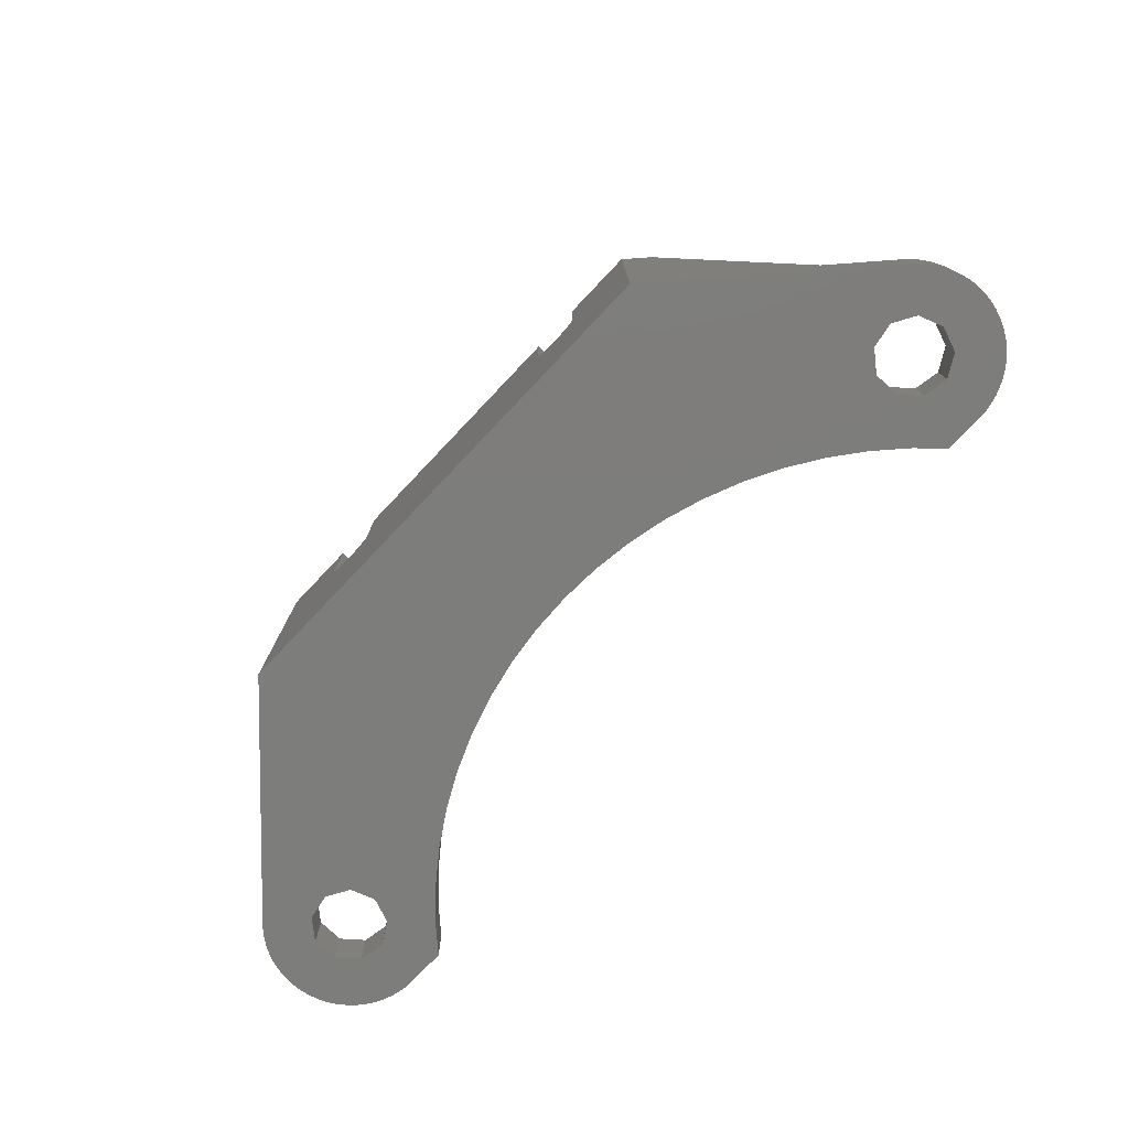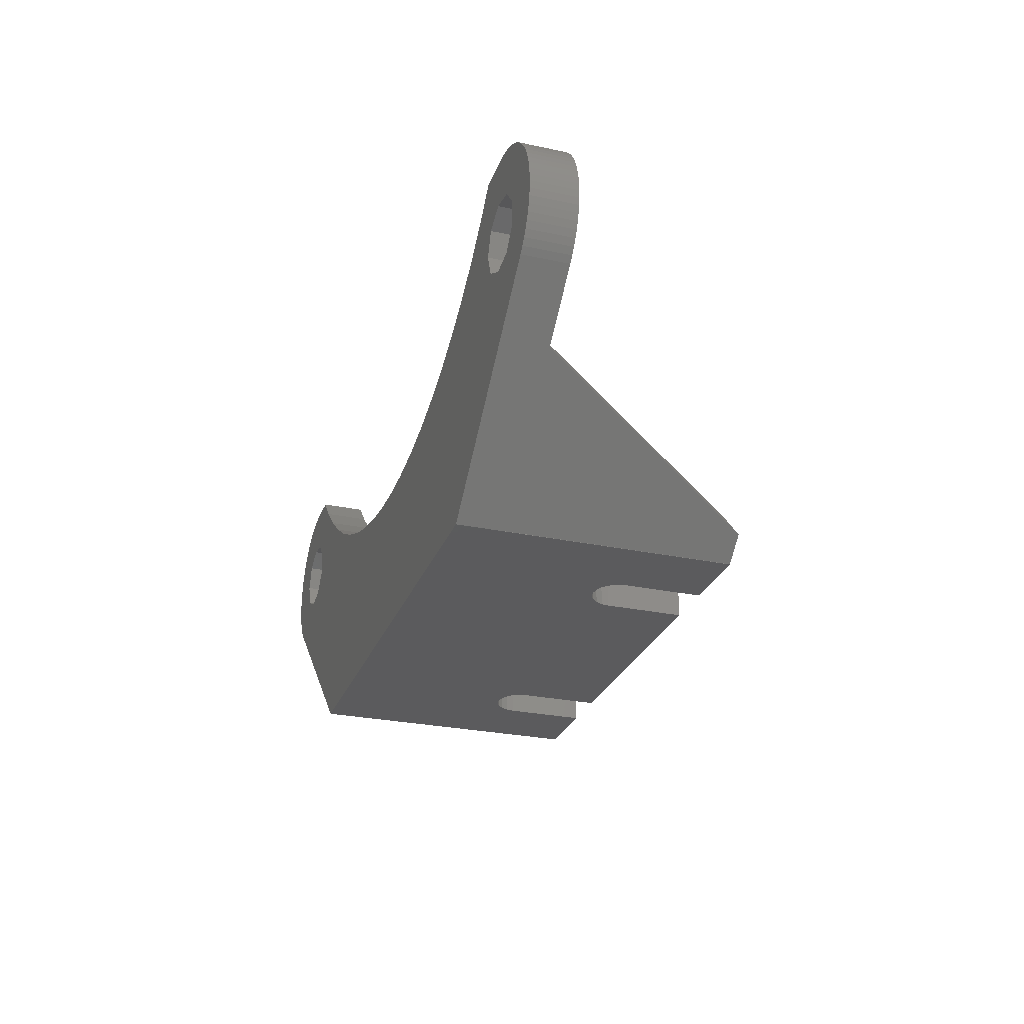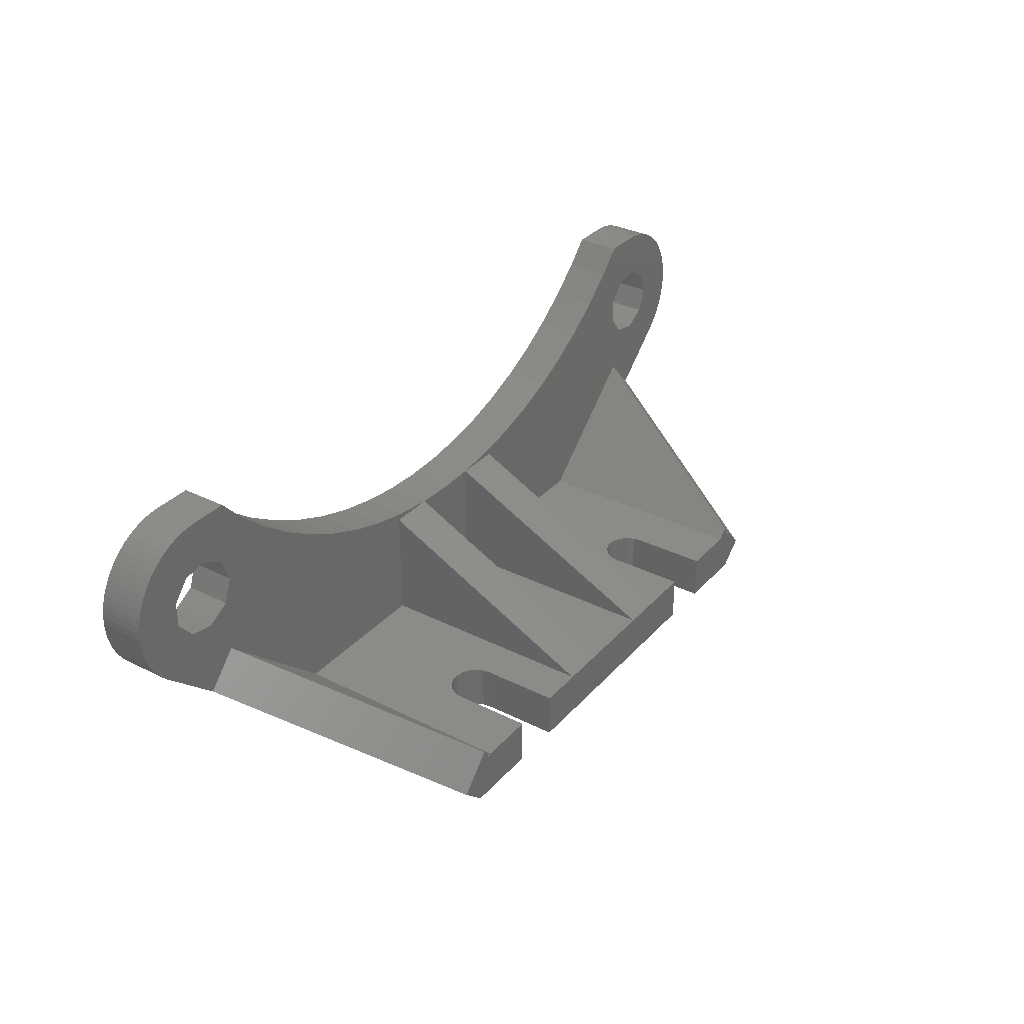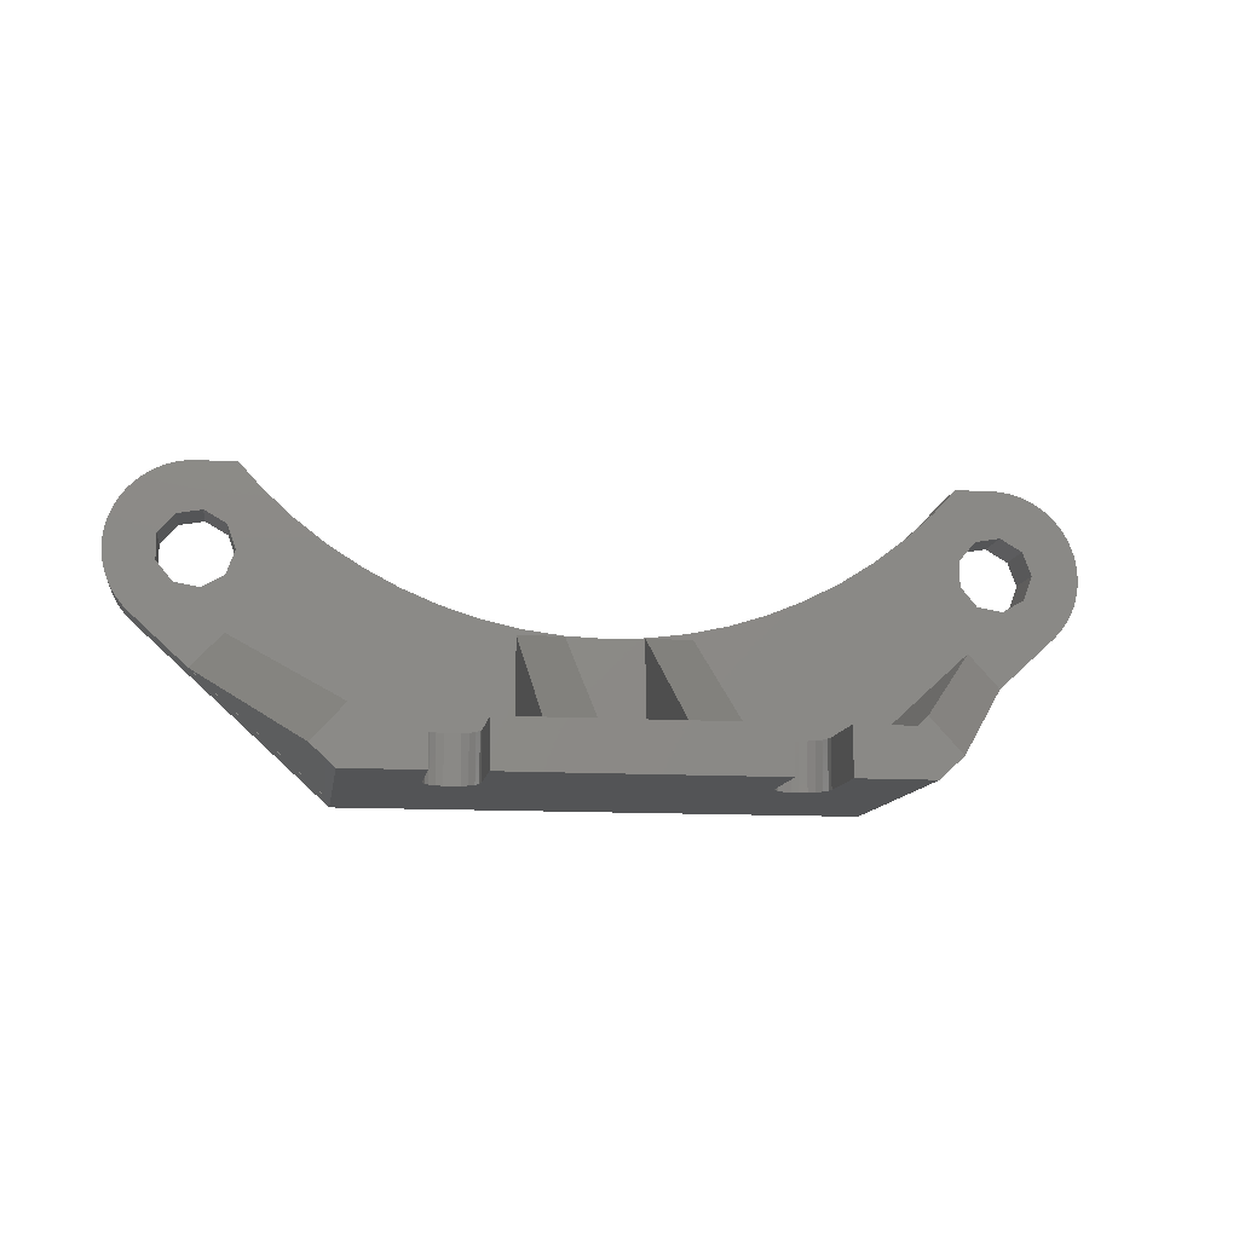
<metadata>
{"format":"stl","ext":"stl","renderer":"f3d","projection":"perspective","resolution":1024,"background":"white","views":[{"elev":-76.6,"azim":46.5,"up":"+Z"},{"elev":-27.3,"azim":-108.1,"up":"+Y"},{"elev":32.9,"azim":-55.3,"up":"+Y"},{"elev":-11.7,"azim":-8.5,"up":"+Y"}]}
</metadata>
<code>
# stl→obj: 282 verts, 576 faces
v -10.21 -28.05 0
v -10.21 -28.05 3
v -7.727 -28.84 0
v -7.727 -28.84 3
v -10.37 -37.2 11.19
v -9.877 -40.2 11.15
v -9.877 -37.2 11.15
v -10.37 -40.2 11.19
v -10.82 -37.2 11.37
v -10.82 -40.2 11.37
v -11.21 -37.2 11.68
v -11.21 -40.2 11.68
v -11.49 -40.2 12.08
v -11.49 -37.2 12.08
v -11.63 -40.2 12.55
v -11.63 -37.2 12.55
v -11.63 -40.2 13.05
v -11.63 -37.2 13.05
v -11.63 -40.2 17.81
v -11.63 -37.2 17.81
v -12.62 -27.06 0
v -12.62 -27.06 3
v -14.93 -25.86 0
v -14.93 -25.86 3
v -15.33 -37.2 11.39
v -15.33 -37.2 17.79
v -15.33 -37.2 3
v -5.5 -37.2 3
v -15.97 -36.61 17.79
v -16.5 -37.2 17.79
v -16.5 -37.2 17.81
v -16.5 -40.19 17.79
v -16.5 -40.2 0
v -2.602 -29.74 0
v 0 -29.86 0
v -5.184 -29.4 0
v -8.971 -40.2 11.51
v -9.397 -40.2 11.26
v -16.5 -40.2 3
v 16.5 -40.2 0
v 9.175 -40.2 11.37
v -16.5 -40.2 17.81
v -16.5 -40.19 3
v -17.12 -24.46 0
v -17.12 -24.46 3
v -17.99 -38.83 17.79
v -19.19 -22.87 0
v -19.19 -22.87 3
v -2.5 -37.2 17.77
v 2.5 -37.2 17.77
v 2.5 -37.2 3
v -2.5 -37.2 3
v -2.5 -29.78 3
v 0 -29.86 3
v -2.602 -29.74 3
v -21.11 -21.11 0
v -21.11 -21.11 3
v -22.56 -25 0
v -22.56 -25 3
v -22.58 -19.51 0
v -22.58 -19.51 3
v -23.06 -30.14 3
v -23.13 -23.43 0
v -23.13 -23.43 3
v -23.13 -26.57 0
v -23.13 -26.57 3
v -24.58 -22.6 0
v -24.58 -22.6 3
v -24.58 -27.4 0
v -24.58 -27.4 3
v -25.08 -32.36 3
v -25.25 -19.51 0
v -25.25 -19.51 3
v -25.74 -19.55 0
v -25.74 -19.55 3
v -26.22 -22.89 0
v -26.22 -22.89 3
v -26.22 -27.11 0
v -26.22 -27.11 3
v -26.22 -19.64 0
v -26.22 -19.64 3
v -26.7 -19.77 0
v -26.7 -19.77 3
v -27.16 -19.94 0
v -27.16 -19.94 3
v -27.29 -24.17 0
v -27.29 -24.17 3
v -27.29 -25.83 0
v -27.29 -25.83 3
v -27.61 -20.16 0
v -27.61 -20.16 3
v -28.03 -20.41 0
v -28.03 -20.41 3
v -28.43 -20.7 0
v -28.43 -20.7 3
v -28.8 -21.02 0
v -28.8 -21.02 3
v -28.8 -28.98 0
v -28.8 -28.98 3
v -29.14 -21.38 0
v -29.14 -21.38 3
v -29.14 -28.62 0
v -29.14 -28.62 3
v -29.45 -21.77 0
v -29.45 -21.77 3
v -29.45 -28.23 0
v -29.45 -28.23 3
v -29.72 -22.18 0
v -29.72 -22.18 3
v -29.72 -27.82 0
v -29.72 -27.82 3
v -29.96 -22.61 0
v -29.96 -22.61 3
v -29.96 -27.39 0
v -29.96 -27.39 3
v -30.15 -23.07 0
v -30.15 -23.07 3
v -30.15 -26.93 0
v -30.15 -26.93 3
v -30.3 -23.54 0
v -30.3 -23.54 3
v -30.3 -26.46 0
v -30.3 -26.46 3
v -30.41 -24.02 0
v -30.41 -24.02 3
v -30.41 -25.98 0
v -30.41 -25.98 3
v -30.48 -24.51 0
v -30.48 -24.51 3
v -30.48 -25.49 0
v -30.48 -25.49 3
v -30.5 -25 0
v -30.5 -25 3
v -5.184 -29.4 3
v -5.5 -29.78 3
v -5.5 -37.2 17.77
v -8.35 -37.2 12.8
v -8.35 -37.2 17.81
v 8.368 -37.2 17.81
v 8.368 -40.2 17.81
v -8.35 -40.2 12.8
v -8.35 -40.2 17.81
v 8.368 -40.2 12.55
v 8.368 -40.2 13.05
v -8.423 -37.2 12.31
v -8.423 -40.2 12.31
v 8.513 -40.2 12.08
v -8.637 -37.2 11.87
v -8.637 -40.2 11.87
v 8.79 -40.2 11.68
v -8.971 -37.2 11.51
v -9.397 -37.2 11.26
v 2.602 -29.74 0
v 2.5 -29.78 3
v 2.602 -29.74 3
v 10.12 -37.2 11.15
v 10.6 -37.2 11.26
v 15.33 -37.2 3
v 10.6 -40.2 11.26
v 10.12 -40.2 11.15
v 16.5 -40.2 3
v 10.21 -28.05 0
v 10.21 -28.05 3
v 12.62 -27.06 0
v 12.62 -27.06 3
v 11.03 -37.2 11.51
v 15.33 -37.2 11.39
v 11.03 -40.2 11.51
v 11.36 -37.2 11.87
v 11.36 -40.2 11.87
v 11.58 -37.2 12.31
v 11.58 -40.2 12.31
v 11.65 -37.2 12.8
v 11.65 -40.2 12.8
v 16.5 -40.2 17.81
v 11.65 -37.2 17.81
v 15.33 -37.2 17.79
v 16.5 -37.2 17.81
v 11.65 -40.2 17.81
v 14.93 -25.86 0
v 14.93 -25.86 3
v 17.12 -24.46 0
v 22.71 -25.83 0
v 23.78 -27.11 0
v 23.06 -30.14 3
v 17.12 -24.46 3
v 15.97 -36.61 17.79
v 16.5 -37.2 17.79
v 17.99 -38.83 17.79
v 25.08 -32.36 3
v 16.5 -40.19 17.79
v 16.5 -40.19 3
v 25.42 -27.4 0
v 28.8 -28.98 0
v 28.8 -28.98 3
v 19.19 -22.87 0
v 19.19 -22.87 3
v 22.71 -25.83 3
v 21.11 -21.11 0
v 22.71 -24.17 0
v 21.11 -21.11 3
v 22.71 -24.17 3
v 5.5 -29.78 3
v 5.5 -37.2 17.77
v 5.184 -29.4 0
v 5.184 -29.4 3
v 22.58 -19.51 3
v 22.58 -19.51 0
v 23.78 -22.89 3
v 25.25 -19.51 0
v 23.78 -22.89 0
v 25.25 -19.51 3
v 23.78 -27.11 3
v 25.42 -27.4 3
v 25.42 -22.6 0
v 25.42 -22.6 3
v 25.74 -19.55 0
v 25.74 -19.55 3
v 26.22 -19.64 0
v 26.7 -19.77 0
v 27.16 -19.94 0
v 26.87 -23.43 0
v 26.87 -23.43 3
v 27.61 -20.16 0
v 26.22 -19.64 3
v 26.7 -19.77 3
v 27.61 -20.16 3
v 27.16 -19.94 3
v 26.87 -26.57 0
v 26.87 -26.57 3
v 27.44 -25 0
v 28.03 -20.41 0
v 28.43 -20.7 0
v 28.8 -21.02 0
v 29.14 -21.38 0
v 29.45 -21.77 0
v 29.72 -22.18 0
v 29.96 -22.61 0
v 30.15 -23.07 0
v 27.44 -25 3
v 30.15 -26.93 0
v 29.14 -28.62 0
v 29.45 -28.23 0
v 29.72 -27.82 0
v 29.96 -27.39 0
v 29.14 -28.62 3
v 29.45 -28.23 3
v 29.72 -27.82 3
v 29.96 -27.39 3
v 30.15 -26.93 3
v 30.3 -23.54 0
v 30.41 -24.02 0
v 30.3 -26.46 0
v 30.48 -24.51 0
v 30.41 -25.98 0
v 30.5 -25 0
v 30.48 -25.49 0
v 28.03 -20.41 3
v 28.43 -20.7 3
v 28.8 -21.02 3
v 29.14 -21.38 3
v 29.45 -21.77 3
v 29.72 -22.18 3
v 29.96 -22.61 3
v 30.15 -23.07 3
v 30.3 -26.46 3
v 30.3 -23.54 3
v 30.41 -25.98 3
v 30.41 -24.02 3
v 30.48 -25.49 3
v 30.48 -24.51 3
v 30.5 -25 3
v 7.727 -28.84 0
v 7.727 -28.84 3
v 8.368 -37.2 13.05
v 8.368 -37.2 12.55
v 5.5 -37.2 3
v 8.513 -37.2 12.08
v 8.79 -37.2 11.68
v 9.175 -37.2 11.37
v 9.633 -37.2 11.19
v 9.633 -40.2 11.19
f 1 2 3
f 2 4 3
f 5 6 7
f 8 6 5
f 9 8 5
f 10 8 9
f 11 10 9
f 12 10 11
f 13 11 14
f 13 12 11
f 15 14 16
f 15 13 14
f 15 16 17
f 17 16 18
f 17 18 19
f 19 18 20
f 21 22 1
f 22 2 1
f 23 24 21
f 24 22 21
f 25 11 9
f 25 14 11
f 25 16 14
f 25 18 16
f 25 26 18
f 26 20 18
f 27 2 22
f 27 5 7
f 27 9 5
f 27 22 24
f 27 25 9
f 27 28 4
f 27 4 2
f 27 7 28
f 29 26 25
f 30 26 29
f 30 31 26
f 31 20 26
f 31 19 20
f 32 31 30
f 33 1 3
f 33 21 1
f 33 23 21
f 33 34 35
f 33 36 34
f 33 3 36
f 33 37 38
f 33 38 39
f 33 35 40
f 33 40 41
f 33 41 37
f 42 15 17
f 42 17 19
f 42 19 31
f 42 31 32
f 39 8 10
f 39 10 12
f 39 12 13
f 39 13 15
f 39 15 42
f 39 32 43
f 39 42 32
f 39 38 6
f 39 6 8
f 44 45 23
f 45 24 23
f 46 30 29
f 46 32 30
f 47 48 44
f 48 45 44
f 49 50 51
f 52 53 49
f 52 49 51
f 52 54 53
f 52 51 54
f 34 55 35
f 55 53 54
f 55 54 35
f 56 57 47
f 57 48 47
f 58 47 44
f 59 45 48
f 59 48 57
f 60 57 56
f 60 61 57
f 62 24 45
f 62 25 27
f 62 27 24
f 62 29 25
f 63 47 58
f 63 56 47
f 63 58 64
f 64 58 59
f 64 59 57
f 65 23 33
f 65 44 23
f 65 58 44
f 65 59 58
f 65 66 59
f 66 45 59
f 66 62 45
f 67 56 63
f 67 60 56
f 67 63 64
f 67 64 68
f 68 57 61
f 68 64 57
f 69 65 33
f 69 70 65
f 70 62 66
f 70 66 65
f 71 29 62
f 71 62 70
f 71 32 46
f 71 43 32
f 71 39 43
f 71 29 71
f 71 46 29
f 71 71 46
f 72 60 67
f 72 73 60
f 73 61 60
f 73 68 61
f 74 72 67
f 74 75 72
f 75 68 73
f 75 73 72
f 76 67 68
f 76 68 77
f 76 74 67
f 77 68 75
f 78 79 69
f 79 70 69
f 79 71 70
f 80 74 76
f 80 81 74
f 81 75 74
f 81 77 75
f 82 80 76
f 82 83 80
f 83 77 81
f 83 81 80
f 84 82 76
f 84 85 82
f 85 77 83
f 85 83 82
f 86 76 87
f 87 76 77
f 88 79 78
f 88 86 89
f 88 89 79
f 89 86 87
f 90 76 86
f 90 84 76
f 90 91 84
f 91 77 85
f 91 85 84
f 92 90 86
f 92 93 90
f 93 77 91
f 93 91 90
f 94 92 86
f 94 95 92
f 95 77 93
f 95 93 92
f 96 94 86
f 96 97 94
f 97 77 95
f 97 95 94
f 98 33 39
f 98 39 99
f 98 69 33
f 98 78 69
f 99 39 71
f 99 71 79
f 99 71 71
f 99 71 71
f 100 96 86
f 100 97 96
f 100 101 97
f 101 77 97
f 101 87 77
f 102 78 98
f 102 88 78
f 102 98 103
f 103 79 89
f 103 98 99
f 103 99 79
f 104 100 86
f 104 101 100
f 104 105 101
f 105 87 101
f 106 88 102
f 106 102 107
f 107 102 103
f 107 103 89
f 108 104 86
f 108 105 104
f 108 109 105
f 109 87 105
f 110 88 106
f 110 106 111
f 111 106 107
f 111 107 89
f 112 108 86
f 112 109 108
f 112 113 109
f 113 87 109
f 114 88 110
f 114 110 115
f 115 110 111
f 115 111 89
f 116 112 86
f 116 113 112
f 116 117 113
f 117 87 113
f 118 88 114
f 118 114 119
f 119 114 115
f 119 115 89
f 120 116 86
f 120 117 116
f 120 121 117
f 121 87 117
f 122 88 118
f 122 118 123
f 123 118 119
f 123 119 89
f 124 120 86
f 124 121 120
f 124 125 121
f 125 87 121
f 126 88 122
f 126 122 127
f 127 122 123
f 127 123 89
f 128 124 86
f 128 125 124
f 128 129 125
f 129 87 125
f 130 88 126
f 130 126 131
f 131 126 127
f 131 127 89
f 132 86 88
f 132 88 130
f 132 128 86
f 132 129 128
f 132 130 133
f 132 133 129
f 133 87 129
f 133 89 87
f 133 130 131
f 133 131 89
f 36 134 34
f 134 55 34
f 135 53 55
f 135 55 134
f 136 53 135
f 136 49 53
f 28 136 135
f 3 4 36
f 4 134 36
f 4 135 134
f 4 28 135
f 137 138 136
f 138 49 136
f 138 50 49
f 138 139 50
f 138 140 139
f 141 138 137
f 141 142 138
f 141 143 144
f 141 144 142
f 142 144 140
f 142 140 138
f 145 136 28
f 145 137 136
f 146 137 145
f 146 141 137
f 146 143 141
f 146 147 143
f 148 145 28
f 149 145 148
f 149 146 145
f 149 147 146
f 149 150 147
f 151 148 28
f 37 148 151
f 37 149 148
f 37 150 149
f 37 41 150
f 152 151 28
f 152 37 151
f 38 37 152
f 7 152 28
f 7 38 152
f 6 38 7
f 35 54 153
f 35 153 40
f 54 154 155
f 54 51 154
f 54 155 153
f 156 157 158
f 156 159 157
f 160 159 156
f 160 161 159
f 162 163 164
f 162 164 40
f 163 165 164
f 163 158 165
f 157 166 167
f 157 168 166
f 157 167 158
f 159 168 157
f 159 161 168
f 166 169 167
f 168 169 166
f 168 170 169
f 168 161 170
f 169 171 167
f 170 171 169
f 170 172 171
f 170 161 172
f 171 173 167
f 172 173 171
f 172 174 173
f 172 175 174
f 172 161 175
f 173 176 177
f 173 177 167
f 176 178 177
f 176 175 178
f 174 176 173
f 174 179 176
f 174 175 179
f 179 175 176
f 164 165 180
f 164 180 40
f 165 181 180
f 165 158 181
f 180 181 182
f 180 182 183
f 180 183 184
f 180 184 40
f 181 158 185
f 181 186 182
f 181 185 186
f 167 177 187
f 167 187 185
f 177 188 187
f 177 178 188
f 158 167 185
f 187 188 189
f 187 189 190
f 187 190 185
f 187 190 190
f 191 188 178
f 191 189 188
f 191 190 189
f 192 190 191
f 40 184 193
f 40 193 194
f 40 194 195
f 40 195 161
f 175 191 178
f 161 191 175
f 161 192 191
f 161 190 192
f 161 195 190
f 182 186 196
f 182 196 183
f 186 197 196
f 186 198 197
f 186 185 198
f 189 190 190
f 196 197 199
f 196 199 200
f 196 200 183
f 197 201 199
f 197 202 201
f 197 198 202
f 154 203 155
f 50 203 154
f 50 204 203
f 50 139 204
f 51 50 154
f 153 155 205
f 153 205 40
f 155 206 205
f 155 203 206
f 199 201 207
f 199 208 200
f 199 207 208
f 201 202 209
f 201 209 207
f 208 207 210
f 208 211 200
f 208 210 211
f 207 209 212
f 207 212 210
f 200 211 202
f 202 211 209
f 183 200 198
f 183 198 213
f 183 213 184
f 198 200 202
f 198 185 213
f 185 190 214
f 185 214 213
f 211 210 215
f 211 215 216
f 211 216 209
f 209 216 212
f 184 213 193
f 213 214 193
f 190 190 195
f 190 195 214
f 190 195 190
f 210 212 217
f 210 217 215
f 212 216 218
f 212 218 217
f 215 217 219
f 215 219 220
f 215 220 221
f 215 222 223
f 215 223 216
f 215 221 224
f 215 224 222
f 216 225 218
f 216 226 225
f 216 223 227
f 216 228 226
f 216 227 228
f 193 214 229
f 193 229 194
f 214 230 229
f 214 195 230
f 217 218 219
f 218 225 219
f 219 225 220
f 225 226 220
f 220 226 221
f 226 228 221
f 222 231 223
f 222 224 232
f 222 232 233
f 222 233 234
f 222 234 235
f 222 235 236
f 222 236 237
f 222 237 238
f 222 238 239
f 222 239 231
f 223 231 240
f 223 240 227
f 229 230 240
f 229 231 241
f 229 240 231
f 229 242 194
f 229 243 242
f 229 244 243
f 229 245 244
f 229 241 245
f 230 195 246
f 230 246 247
f 230 247 248
f 230 248 249
f 230 249 250
f 230 250 240
f 221 228 224
f 228 227 224
f 231 239 251
f 231 251 252
f 231 253 241
f 231 252 254
f 231 255 253
f 231 254 256
f 231 257 255
f 231 256 257
f 240 258 227
f 240 259 258
f 240 260 259
f 240 261 260
f 240 262 261
f 240 263 262
f 240 264 263
f 240 265 264
f 240 250 266
f 240 267 265
f 240 266 268
f 240 269 267
f 240 268 270
f 240 271 269
f 240 270 272
f 240 272 271
f 224 227 232
f 227 258 232
f 232 258 233
f 258 259 233
f 233 259 234
f 259 260 234
f 234 260 261
f 234 261 235
f 194 242 195
f 195 242 246
f 235 261 262
f 235 262 236
f 242 243 246
f 246 243 247
f 236 262 263
f 236 263 237
f 243 244 247
f 247 244 248
f 237 263 264
f 237 264 238
f 244 245 248
f 248 245 249
f 238 264 265
f 238 265 239
f 245 241 249
f 249 241 250
f 239 265 267
f 239 267 251
f 241 253 250
f 250 253 266
f 251 267 269
f 251 269 252
f 253 255 266
f 266 255 268
f 252 269 271
f 252 271 254
f 255 257 268
f 268 257 270
f 254 271 272
f 254 272 256
f 257 256 270
f 270 256 272
f 205 206 273
f 205 273 40
f 206 203 274
f 206 274 273
f 204 275 276
f 204 139 275
f 277 156 158
f 277 158 274
f 277 203 204
f 277 204 276
f 277 274 203
f 277 276 278
f 277 278 279
f 277 279 280
f 277 280 281
f 277 281 156
f 273 162 40
f 273 274 162
f 274 163 162
f 274 158 163
f 143 276 144
f 143 278 276
f 143 147 278
f 144 276 275
f 144 275 140
f 140 275 139
f 147 279 278
f 147 150 279
f 279 41 280
f 150 41 279
f 280 282 281
f 41 40 282
f 41 282 280
f 281 160 156
f 282 160 281
f 282 40 161
f 282 161 160

</code>
